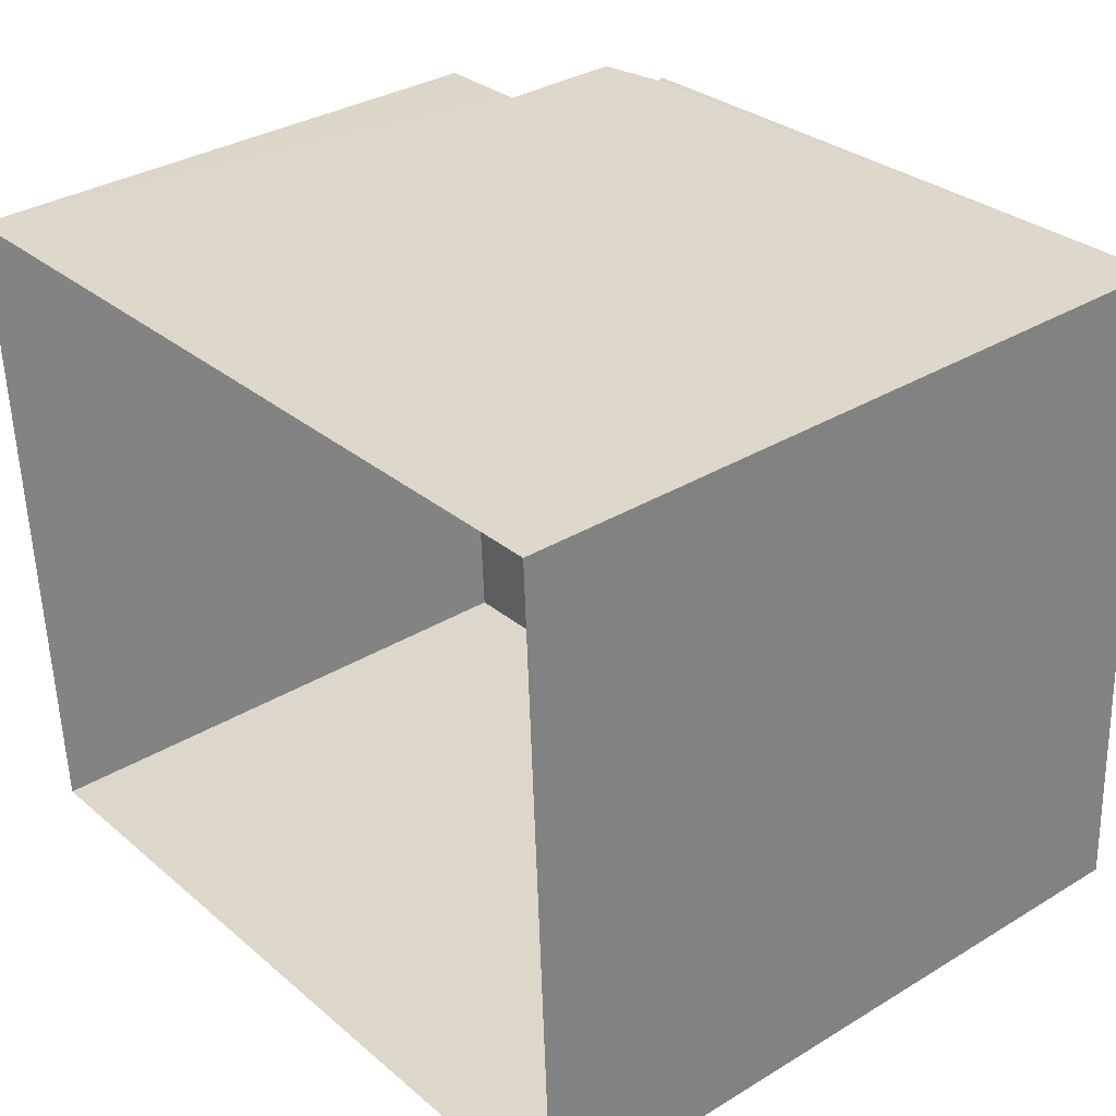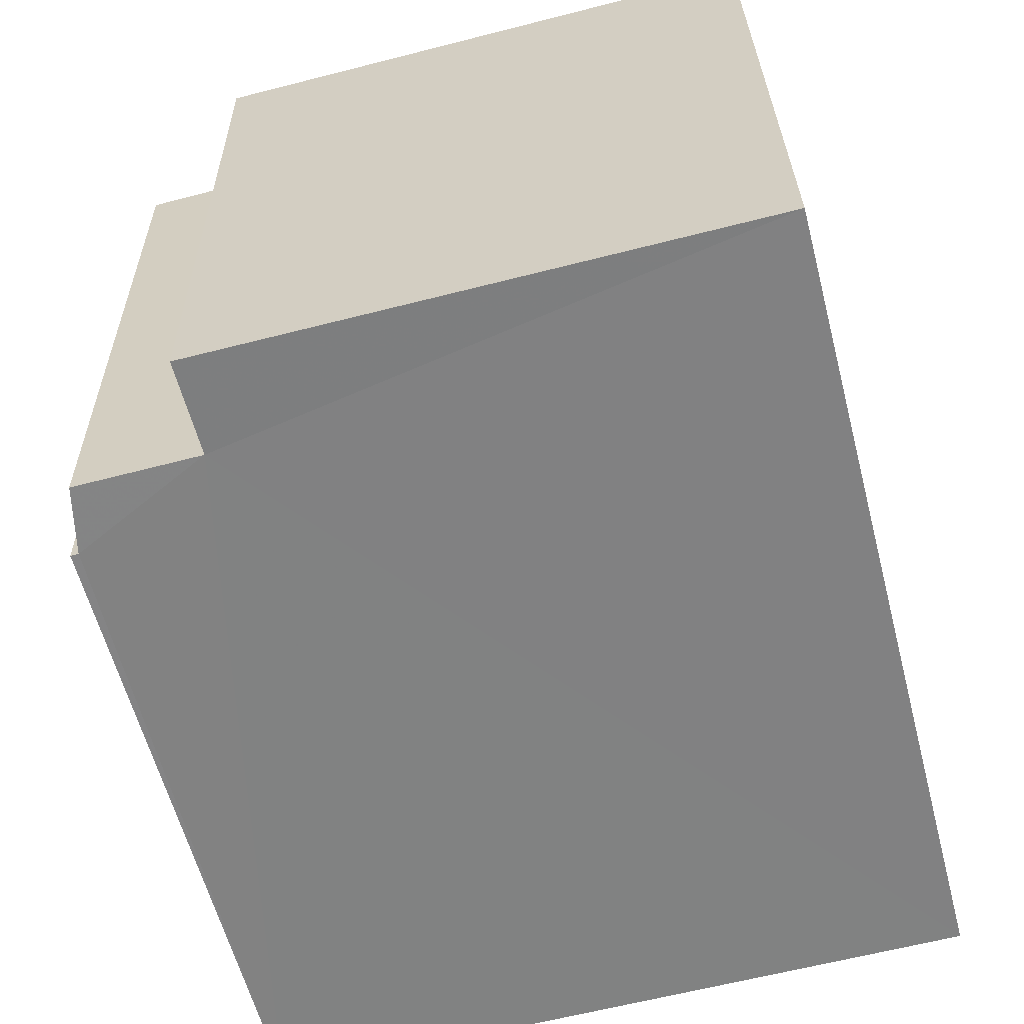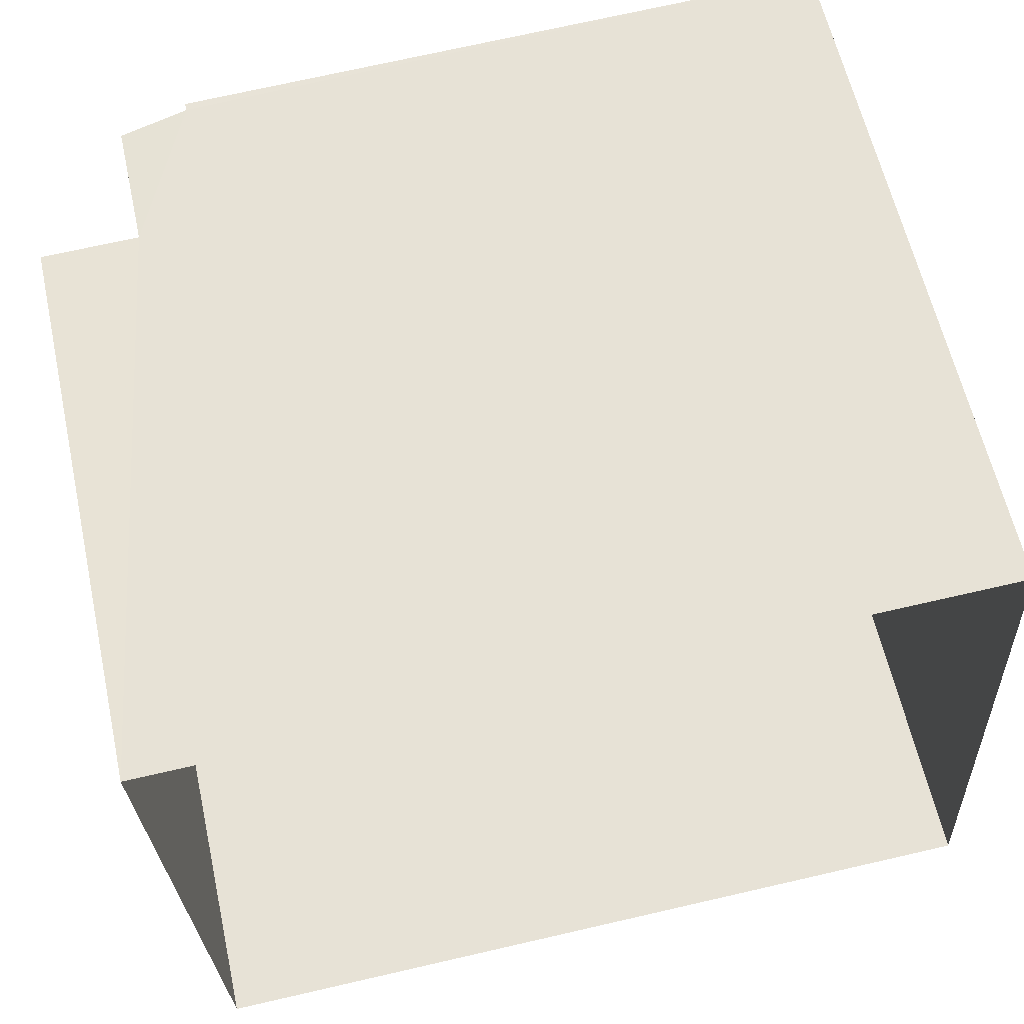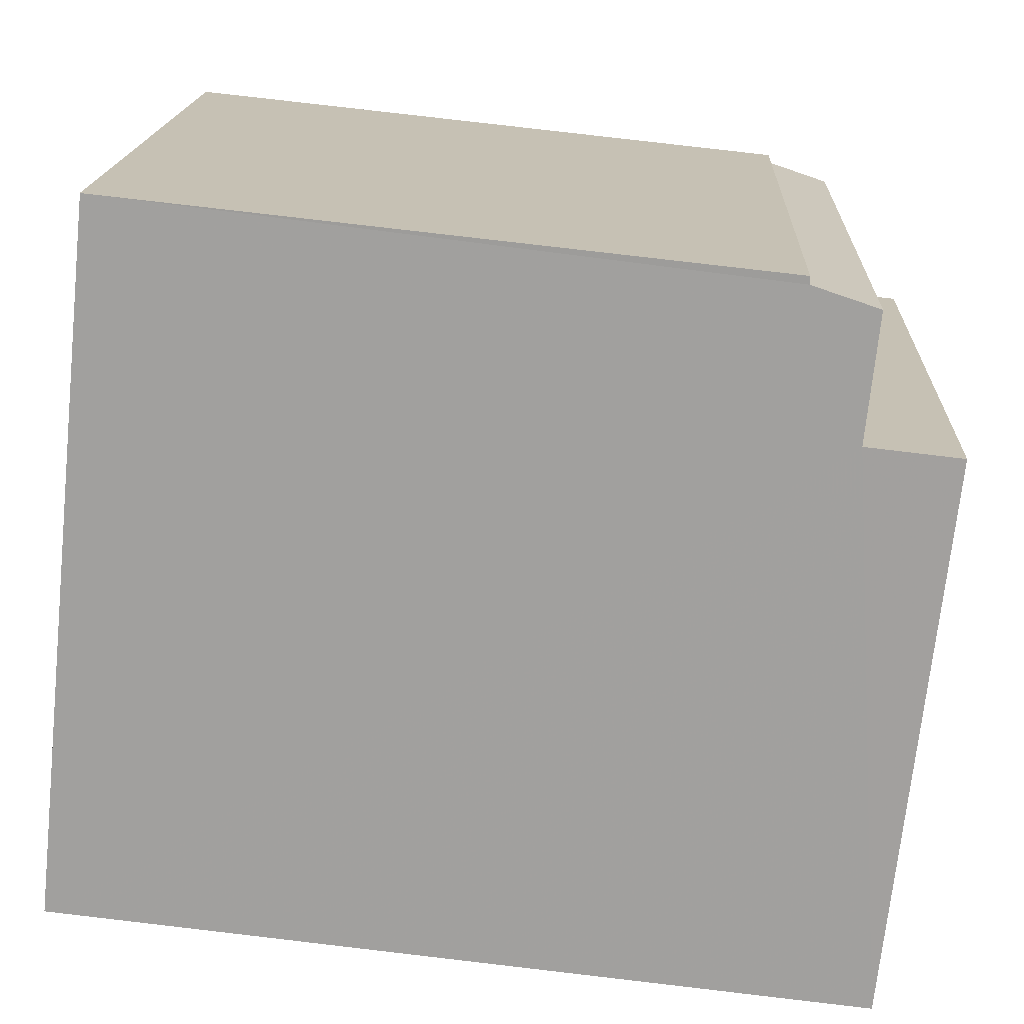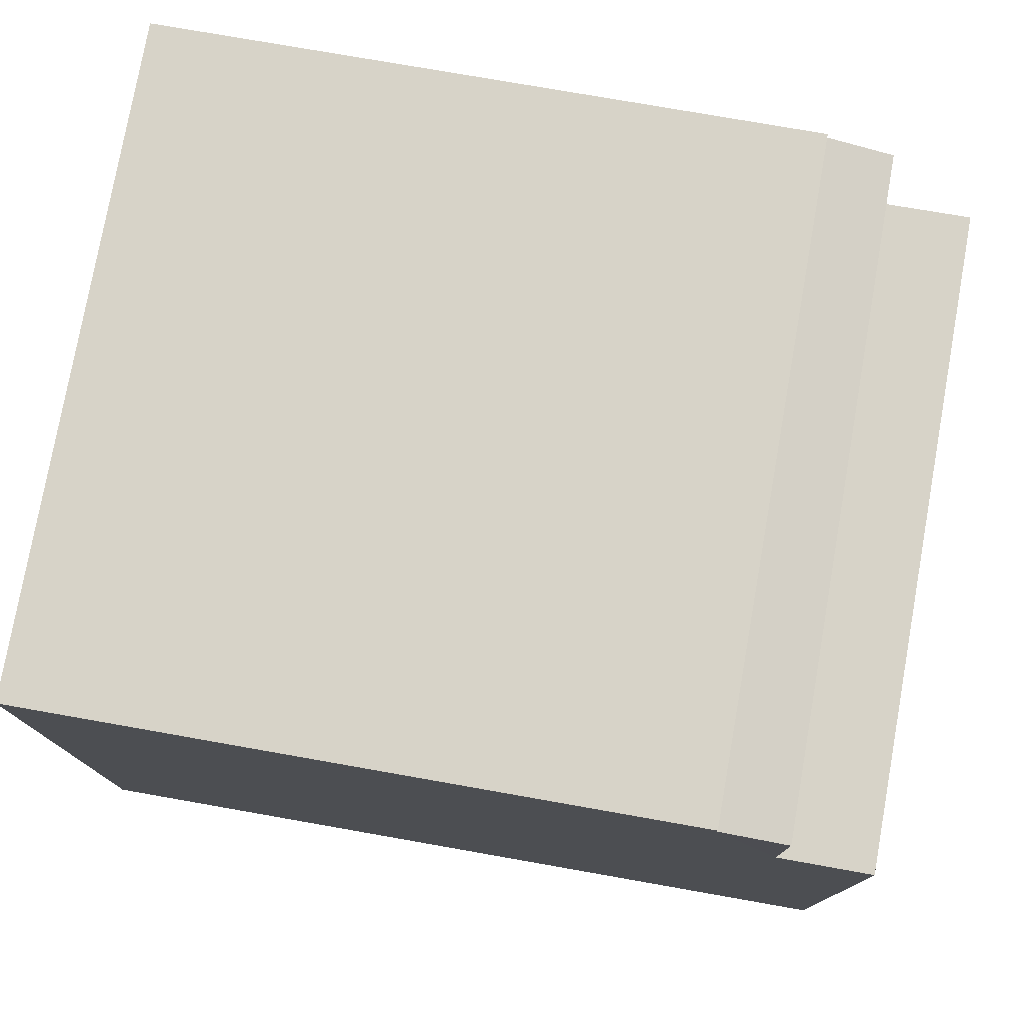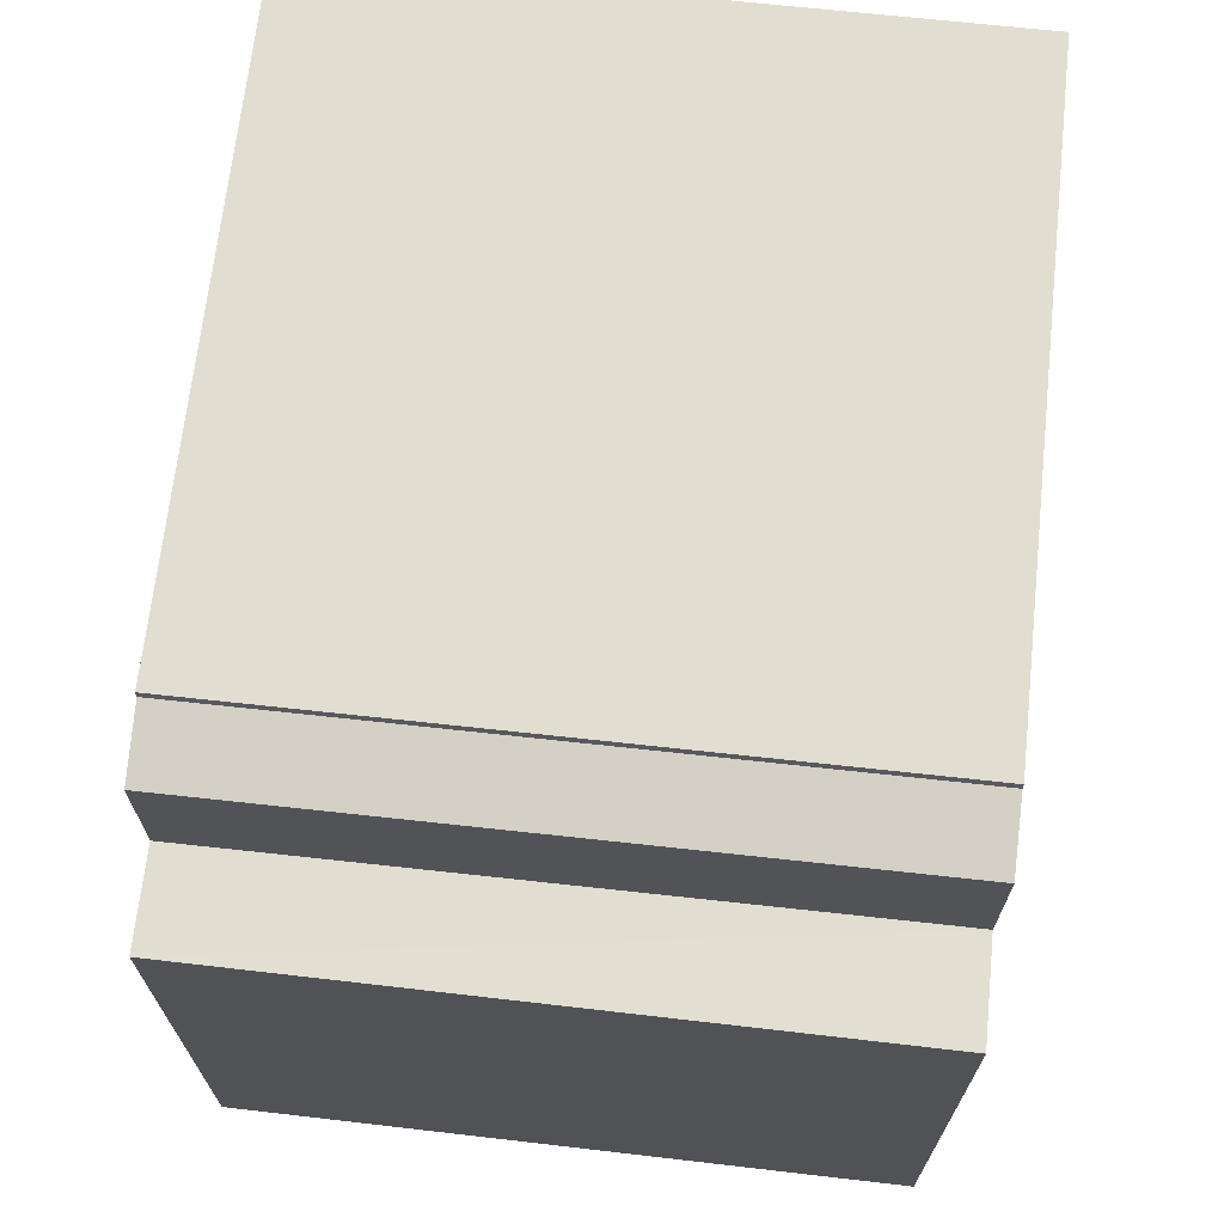
<metadata>
{"format":"obj","ext":"obj","renderer":"f3d","projection":"perspective","resolution":1024,"background":"white","views":[{"elev":33.6,"azim":-129.5,"up":"+Y"},{"elev":-63.0,"azim":104.6,"up":"+Y"},{"elev":60.8,"azim":167.5,"up":"+Y"},{"elev":-72.0,"azim":-6.0,"up":"+Y"},{"elev":77.2,"azim":7.2,"up":"+Z"},{"elev":68.4,"azim":93.5,"up":"+Z"}]}
</metadata>
<code>
v -3.718e+05 -1.044e+05 30.17
v -3.718e+05 -1.044e+05 30.17
v -3.718e+05 -1.044e+05 30.17
v -3.718e+05 -1.044e+05 30.17
v -3.718e+05 -1.044e+05 38.5
v -3.718e+05 -1.044e+05 38.5
v -3.718e+05 -1.044e+05 38.5
v -3.718e+05 -1.044e+05 38.5
v -3.718e+05 -1.044e+05 40.6
v -3.718e+05 -1.044e+05 40.38
v -3.718e+05 -1.044e+05 40.38
v -3.718e+05 -1.044e+05 40.6
v -3.718e+05 -1.044e+05 40.72
v -3.718e+05 -1.044e+05 40.72
v -3.718e+05 -1.044e+05 40.72
v -3.718e+05 -1.044e+05 40.72
f 1 2 3
f 4 1 3
f 5 6 7
f 5 8 6
f 9 10 11
f 9 12 10
f 13 14 15
f 16 13 15
f 6 1 4
f 7 6 4
f 12 16 15
f 12 9 16
f 7 4 5
f 11 5 9
f 16 9 13
f 5 4 3
f 13 5 3
f 13 9 5
f 13 3 2
f 14 13 2
f 1 8 2
f 2 8 14
f 1 6 8
f 14 12 15
f 12 8 10
f 14 8 12
f 8 11 10
f 8 5 11

</code>
